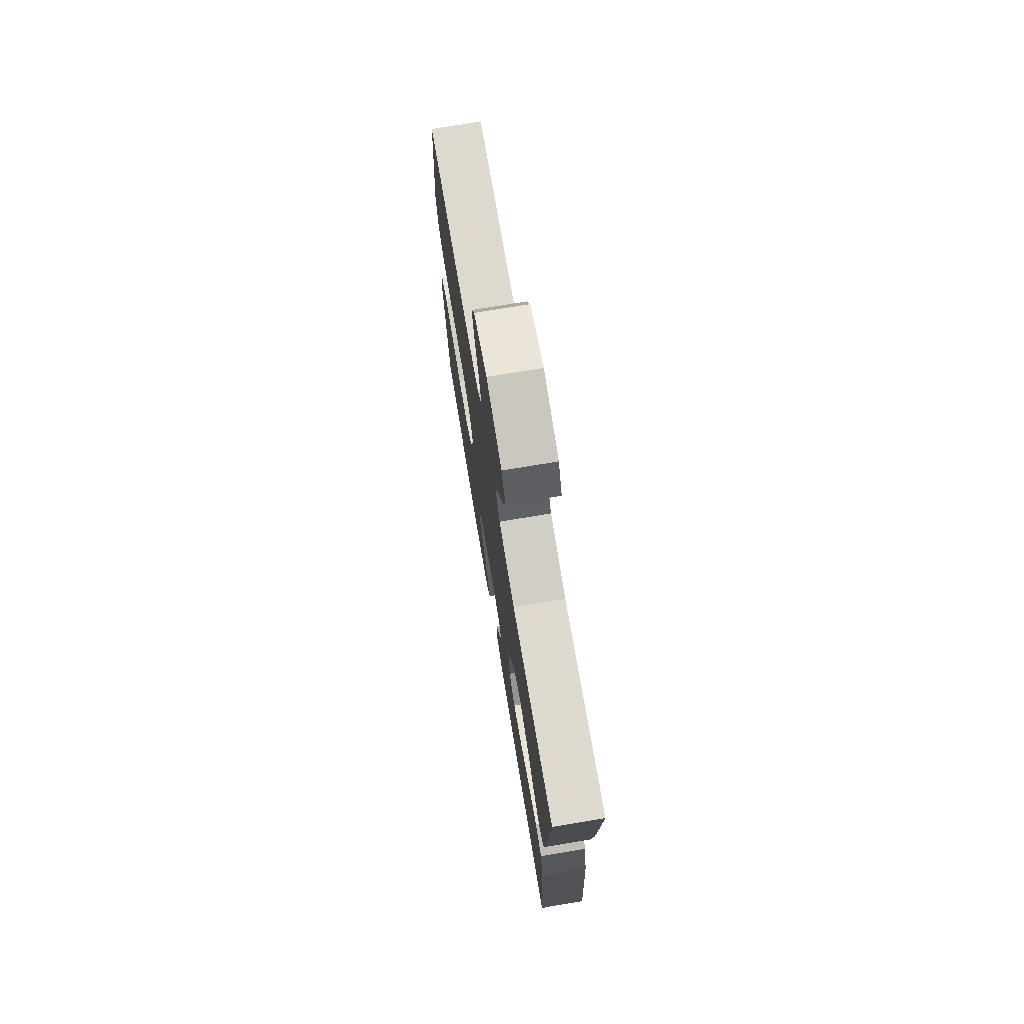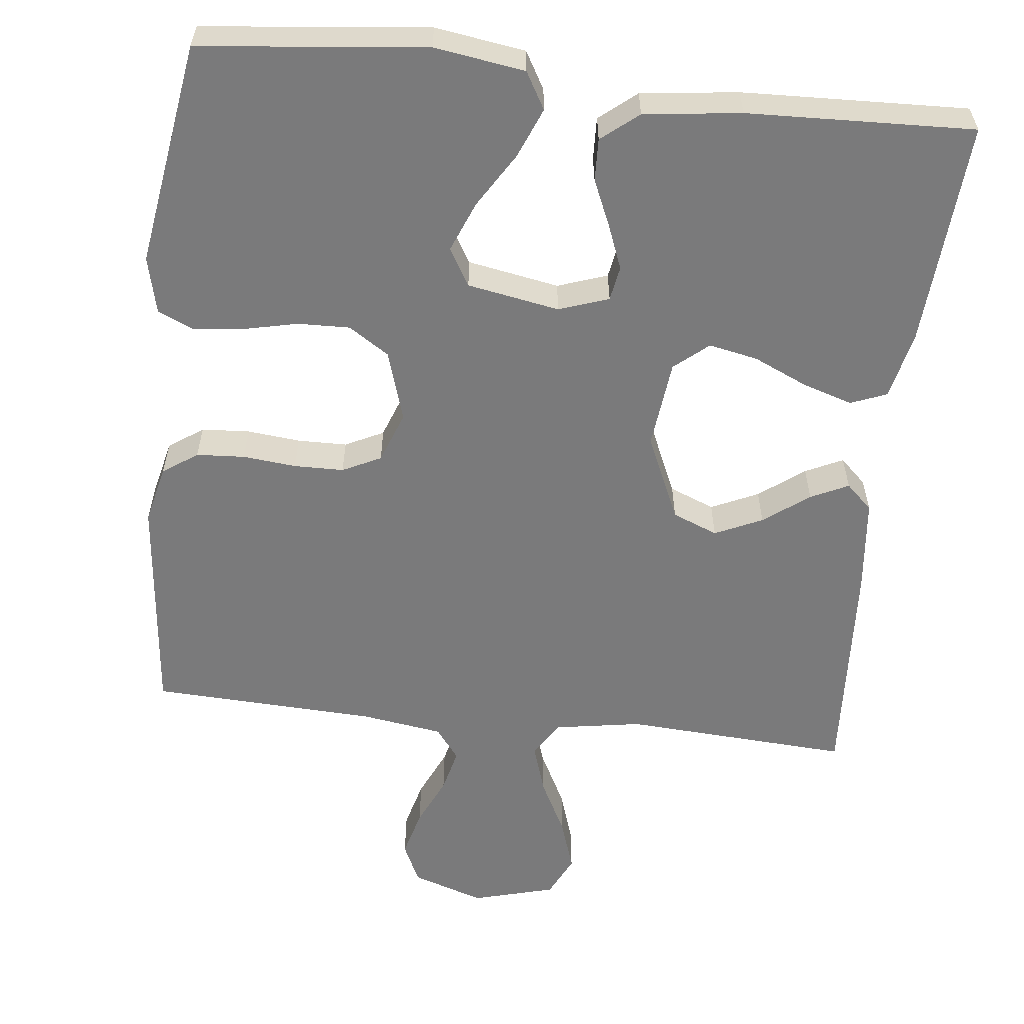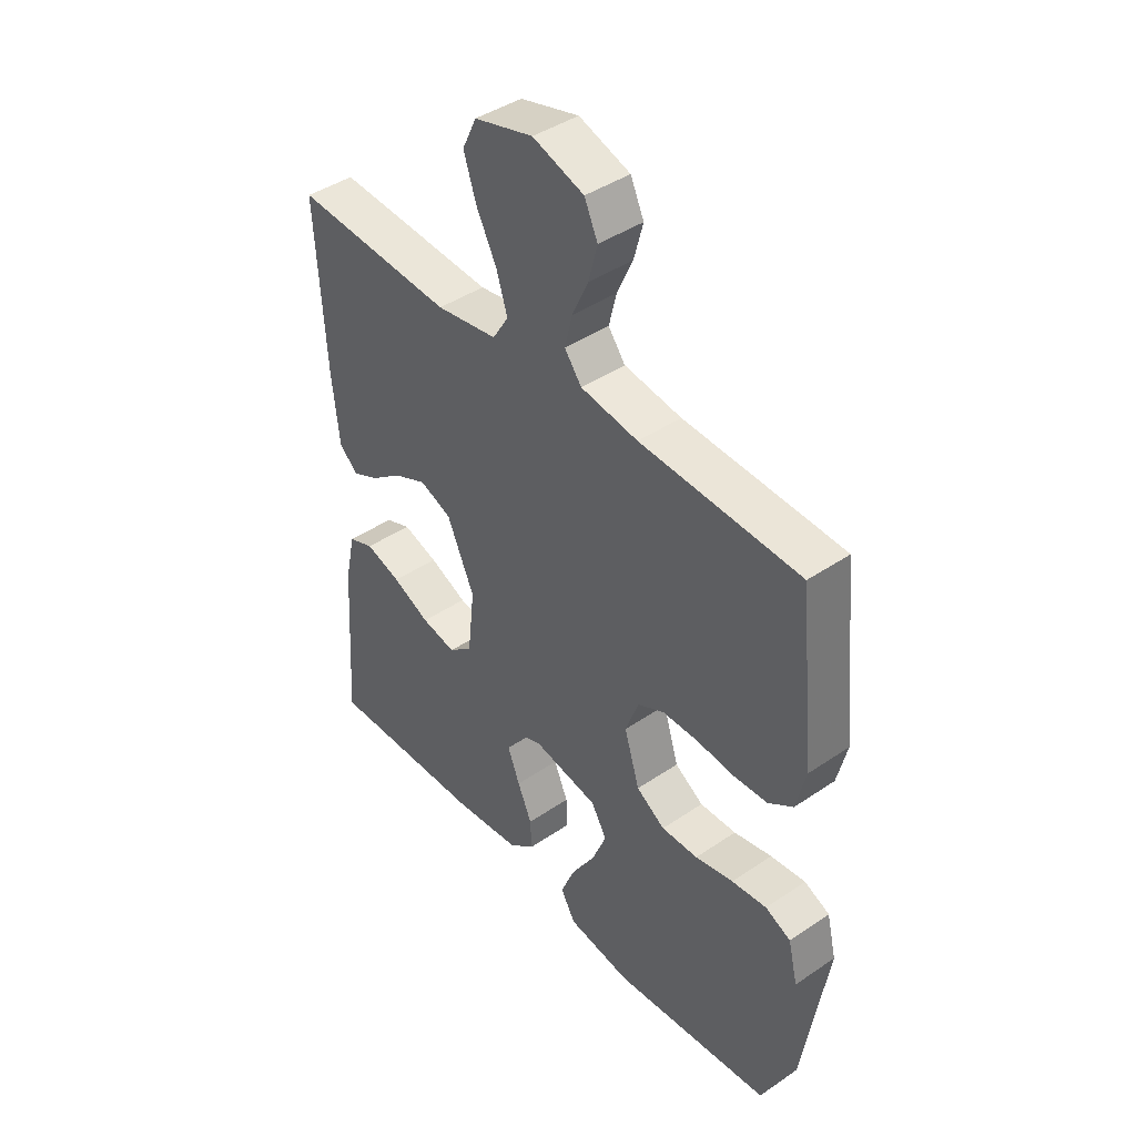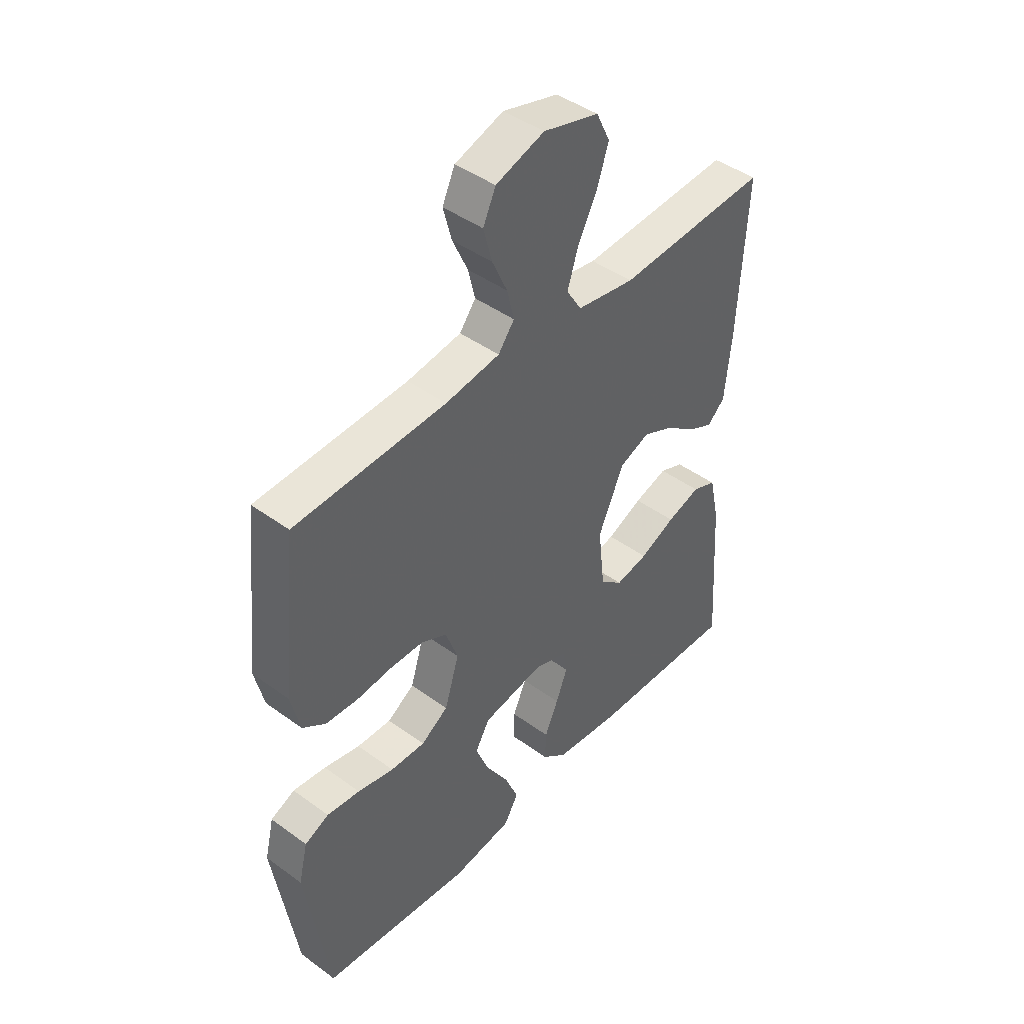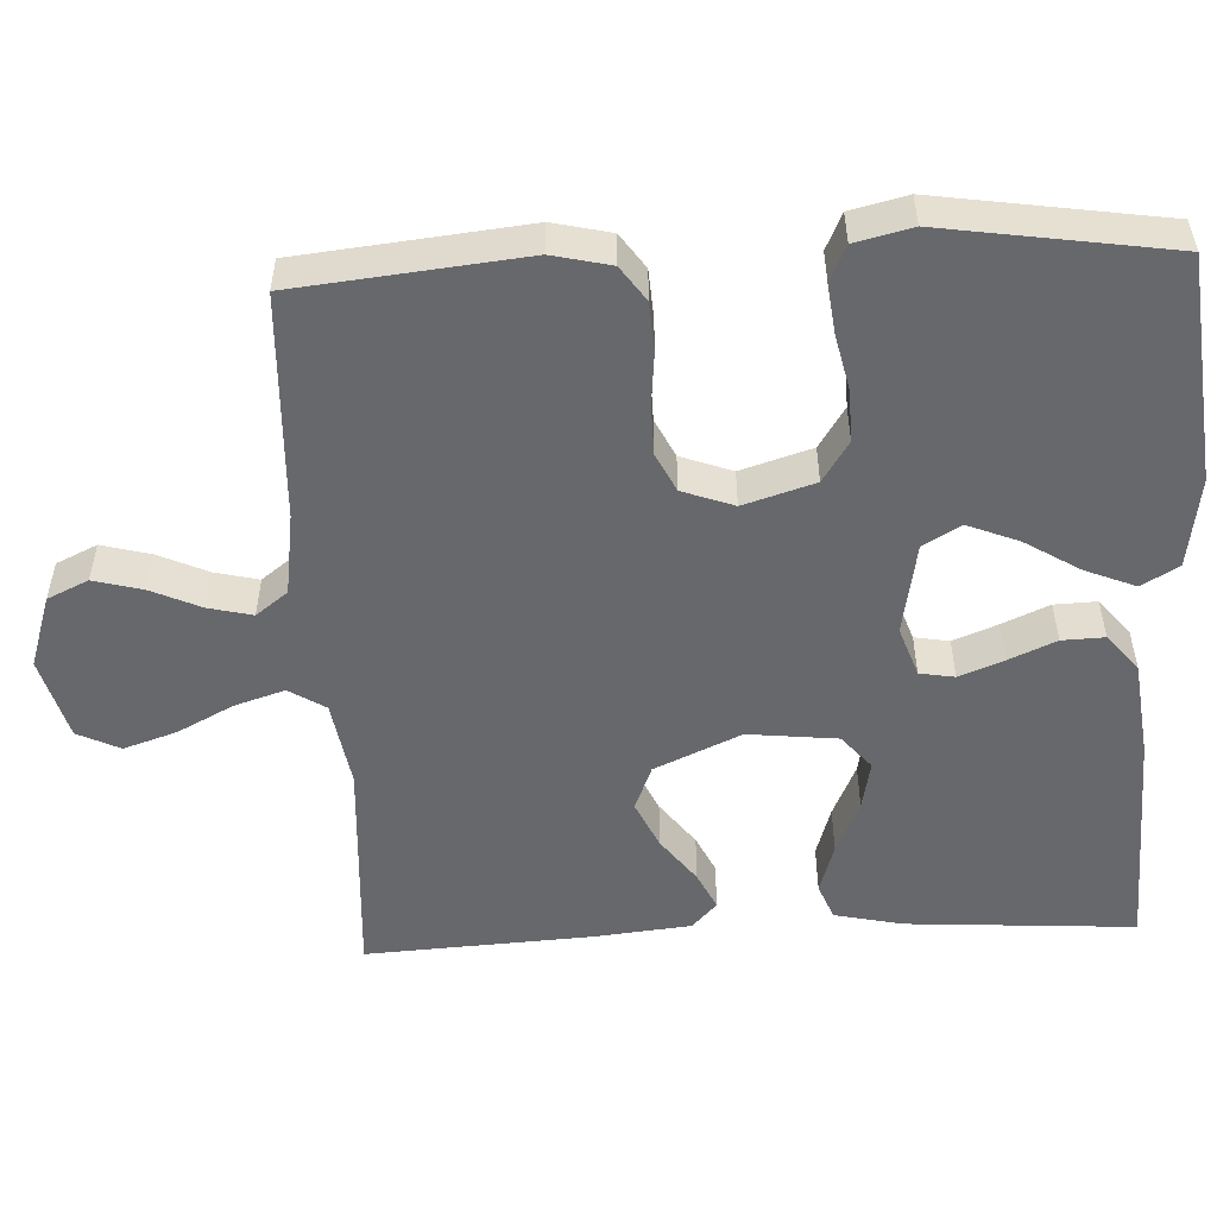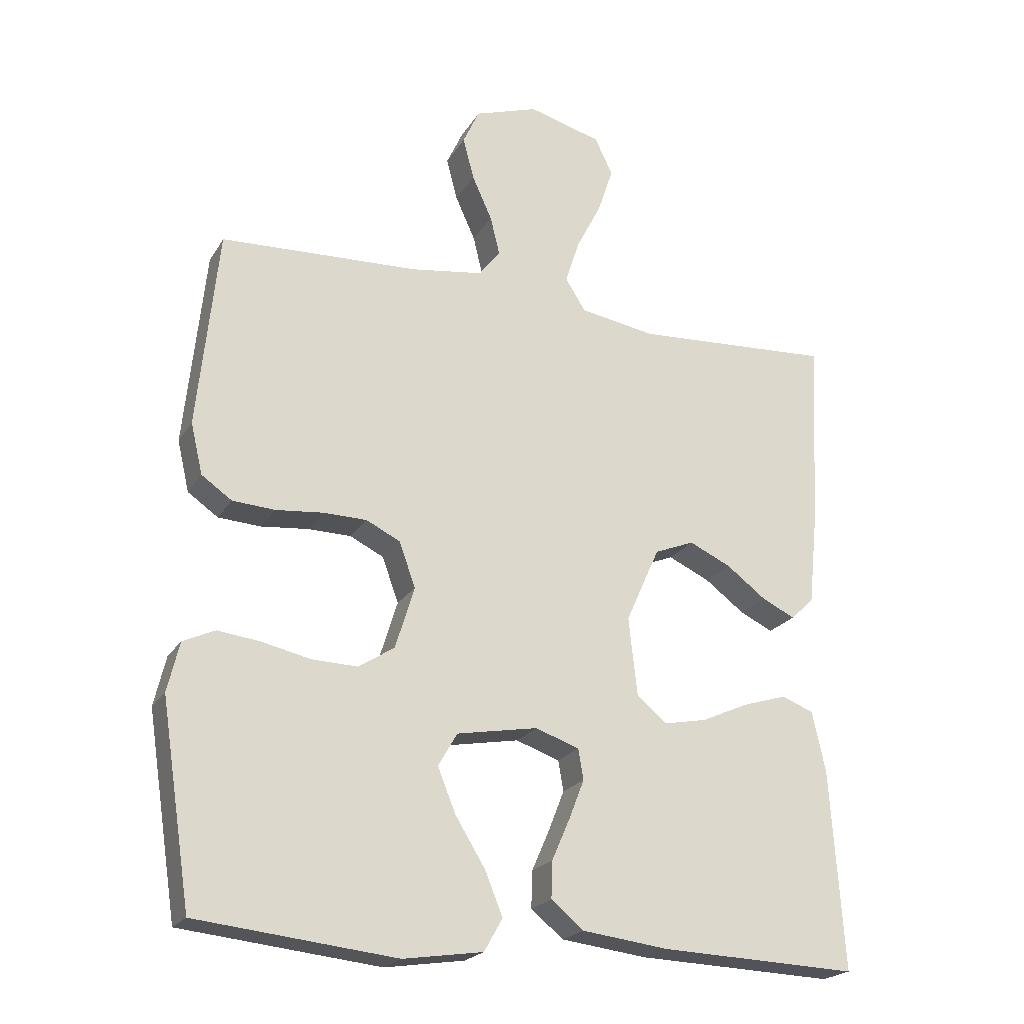
<metadata>
{"format":"obj","ext":"obj","renderer":"f3d","projection":"perspective","resolution":1024,"background":"white","views":[{"elev":74.0,"azim":-99.5,"up":"+Z"},{"elev":-58.1,"azim":173.6,"up":"+Y"},{"elev":42.7,"azim":51.0,"up":"+Z"},{"elev":44.2,"azim":130.5,"up":"+Z"},{"elev":-52.5,"azim":92.8,"up":"+Y"},{"elev":-21.7,"azim":156.7,"up":"+Z"}]}
</metadata>
<code>
v -0.5 0.07 0.5
v -0.2 0.07 0.482
v -0.085 0.07 0.501
v -0.055 0.07 0.549
v -0.076 0.07 0.615
v -0.114 0.07 0.689
v -0.137 0.07 0.759
v -0.11 0.07 0.815
v 0 0.07 0.845
v 0.096 0.07 0.813
v 0.121 0.07 0.759
v 0.104 0.07 0.695
v 0.074 0.07 0.629
v 0.06 0.07 0.571
v 0.092 0.07 0.529
v 0.2 0.07 0.513
v 0.5 0.07 0.5
v 0.531 0.07 0.2
v 0.513 0.07 0.123
v 0.467 0.07 0.091
v 0.403 0.07 0.087
v 0.332 0.07 0.094
v 0.266 0.07 0.093
v 0.215 0.07 0.068
v 0.19 0.07 0
v 0.219 0.07 -0.094
v 0.273 0.07 -0.129
v 0.342 0.07 -0.127
v 0.414 0.07 -0.111
v 0.48 0.07 -0.103
v 0.528 0.07 -0.125
v 0.546 0.07 -0.2
v 0.5 0.07 -0.5
v 0.2 0.07 -0.532
v 0.08 0.07 -0.514
v 0.052 0.07 -0.465
v 0.079 0.07 -0.399
v 0.124 0.07 -0.326
v 0.151 0.07 -0.259
v 0.122 0.07 -0.209
v 0 0.07 -0.187
v -0.066 0.07 -0.21
v -0.074 0.07 -0.256
v -0.051 0.07 -0.315
v -0.024 0.07 -0.377
v -0.022 0.07 -0.433
v -0.071 0.07 -0.473
v -0.2 0.07 -0.489
v -0.5 0.07 -0.5
v -0.48 0.07 -0.2
v -0.46 0.07 -0.109
v -0.412 0.07 -0.09
v -0.345 0.07 -0.111
v -0.274 0.07 -0.143
v -0.209 0.07 -0.156
v -0.164 0.07 -0.118
v -0.151 0.07 0
v -0.202 0.07 0.114
v -0.262 0.07 0.138
v -0.325 0.07 0.109
v -0.385 0.07 0.064
v -0.435 0.07 0.04
v -0.47 0.07 0.073
v -0.483 0.07 0.2
v -0.5 0 0.5
v -0.2 0 0.482
v -0.085 0 0.501
v -0.055 0 0.549
v -0.076 0 0.615
v -0.114 0 0.689
v -0.137 0 0.759
v -0.11 0 0.815
v 0 0 0.845
v 0.096 0 0.813
v 0.121 0 0.759
v 0.104 0 0.695
v 0.074 0 0.629
v 0.06 0 0.571
v 0.092 0 0.529
v 0.2 0 0.513
v 0.5 0 0.5
v 0.531 0 0.2
v 0.513 0 0.123
v 0.467 0 0.091
v 0.403 0 0.087
v 0.332 0 0.094
v 0.266 0 0.093
v 0.215 0 0.068
v 0.19 0 0
v 0.219 0 -0.094
v 0.273 0 -0.129
v 0.342 0 -0.127
v 0.414 0 -0.111
v 0.48 0 -0.103
v 0.528 0 -0.125
v 0.546 0 -0.2
v 0.5 0 -0.5
v 0.2 0 -0.532
v 0.08 0 -0.514
v 0.052 0 -0.465
v 0.079 0 -0.399
v 0.124 0 -0.326
v 0.151 0 -0.259
v 0.122 0 -0.209
v 0 0 -0.187
v -0.066 0 -0.21
v -0.074 0 -0.256
v -0.051 0 -0.315
v -0.024 0 -0.377
v -0.022 0 -0.433
v -0.071 0 -0.473
v -0.2 0 -0.489
v -0.5 0 -0.5
v -0.48 0 -0.2
v -0.46 0 -0.109
v -0.412 0 -0.09
v -0.345 0 -0.111
v -0.274 0 -0.143
v -0.209 0 -0.156
v -0.164 0 -0.118
v -0.151 0 0
v -0.202 0 0.114
v -0.262 0 0.138
v -0.325 0 0.109
v -0.385 0 0.064
v -0.435 0 0.04
v -0.47 0 0.073
v -0.483 0 0.2
f 64 1 2
f 63 64 2
f 62 63 2
f 61 62 2
f 60 61 2
f 59 60 2 3
f 58 59 3 4
f 57 58 4
f 56 57 4
f 52 53 54
f 51 52 54
f 50 51 54
f 49 50 54
f 48 49 54
f 47 48 54
f 46 47 54
f 45 46 54
f 44 45 54
f 43 44 54 55
f 42 43 55 56
f 36 37 38
f 35 36 38
f 34 35 38
f 33 34 38
f 32 33 38
f 31 32 38
f 30 31 38
f 29 30 38
f 28 29 38
f 27 28 38 39
f 26 27 39 40
f 20 21 22
f 19 20 22
f 18 19 22
f 17 18 22
f 16 17 22
f 15 16 22 23
f 14 15 23 24
f 11 12 13
f 10 11 13
f 9 10 13
f 8 9 13
f 7 8 13
f 6 7 13
f 5 6 13
f 4 5 13 14
f 14 24 25
f 4 14 25
f 56 4 25
f 42 56 25
f 41 42 25
f 25 26 40 41
f 66 65 128
f 66 128 127
f 66 127 126
f 66 126 125
f 66 125 124
f 67 66 124 123
f 68 67 123 122
f 68 122 121
f 68 121 120
f 118 117 116
f 118 116 115
f 118 115 114
f 118 114 113
f 118 113 112
f 118 112 111
f 118 111 110
f 118 110 109
f 118 109 108
f 119 118 108 107
f 120 119 107 106
f 102 101 100
f 102 100 99
f 102 99 98
f 102 98 97
f 102 97 96
f 102 96 95
f 102 95 94
f 102 94 93
f 102 93 92
f 103 102 92 91
f 104 103 91 90
f 86 85 84
f 86 84 83
f 86 83 82
f 86 82 81
f 86 81 80
f 87 86 80 79
f 88 87 79 78
f 77 76 75
f 77 75 74
f 77 74 73
f 77 73 72
f 77 72 71
f 77 71 70
f 77 70 69
f 78 77 69 68
f 89 88 78
f 89 78 68
f 89 68 120
f 89 120 106
f 89 106 105
f 105 104 90 89
f 1 65 66 2
f 2 66 67 3
f 3 67 68 4
f 4 68 69 5
f 5 69 70 6
f 6 70 71 7
f 7 71 72 8
f 8 72 73 9
f 9 73 74 10
f 10 74 75 11
f 11 75 76 12
f 12 76 77 13
f 13 77 78 14
f 14 78 79 15
f 15 79 80 16
f 16 80 81 17
f 17 81 82 18
f 18 82 83 19
f 19 83 84 20
f 20 84 85 21
f 21 85 86 22
f 22 86 87 23
f 23 87 88 24
f 24 88 89 25
f 25 89 90 26
f 26 90 91 27
f 27 91 92 28
f 28 92 93 29
f 29 93 94 30
f 30 94 95 31
f 31 95 96 32
f 32 96 97 33
f 33 97 98 34
f 34 98 99 35
f 35 99 100 36
f 36 100 101 37
f 37 101 102 38
f 38 102 103 39
f 39 103 104 40
f 40 104 105 41
f 41 105 106 42
f 42 106 107 43
f 43 107 108 44
f 44 108 109 45
f 45 109 110 46
f 46 110 111 47
f 47 111 112 48
f 48 112 113 49
f 49 113 114 50
f 50 114 115 51
f 51 115 116 52
f 52 116 117 53
f 53 117 118 54
f 54 118 119 55
f 55 119 120 56
f 56 120 121 57
f 57 121 122 58
f 58 122 123 59
f 59 123 124 60
f 60 124 125 61
f 61 125 126 62
f 62 126 127 63
f 63 127 128 64
f 64 128 65 1

</code>
